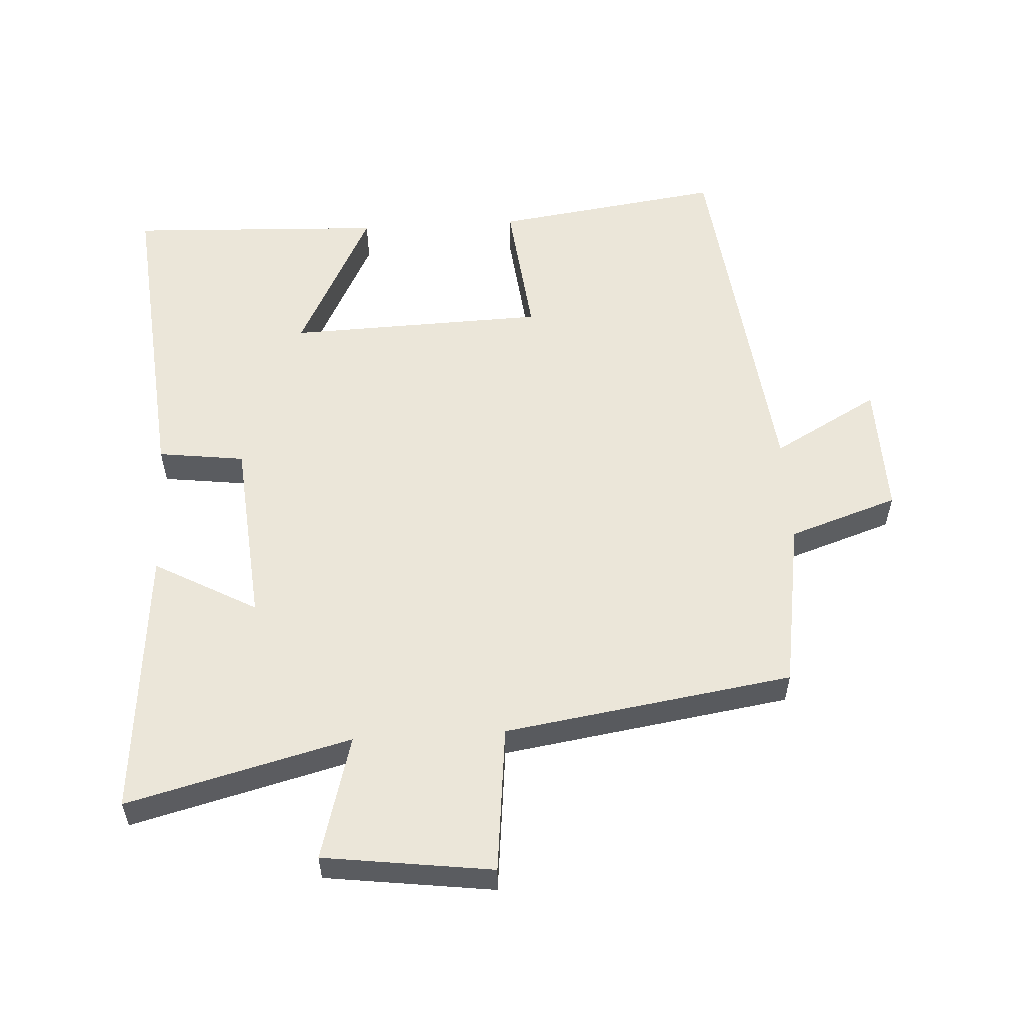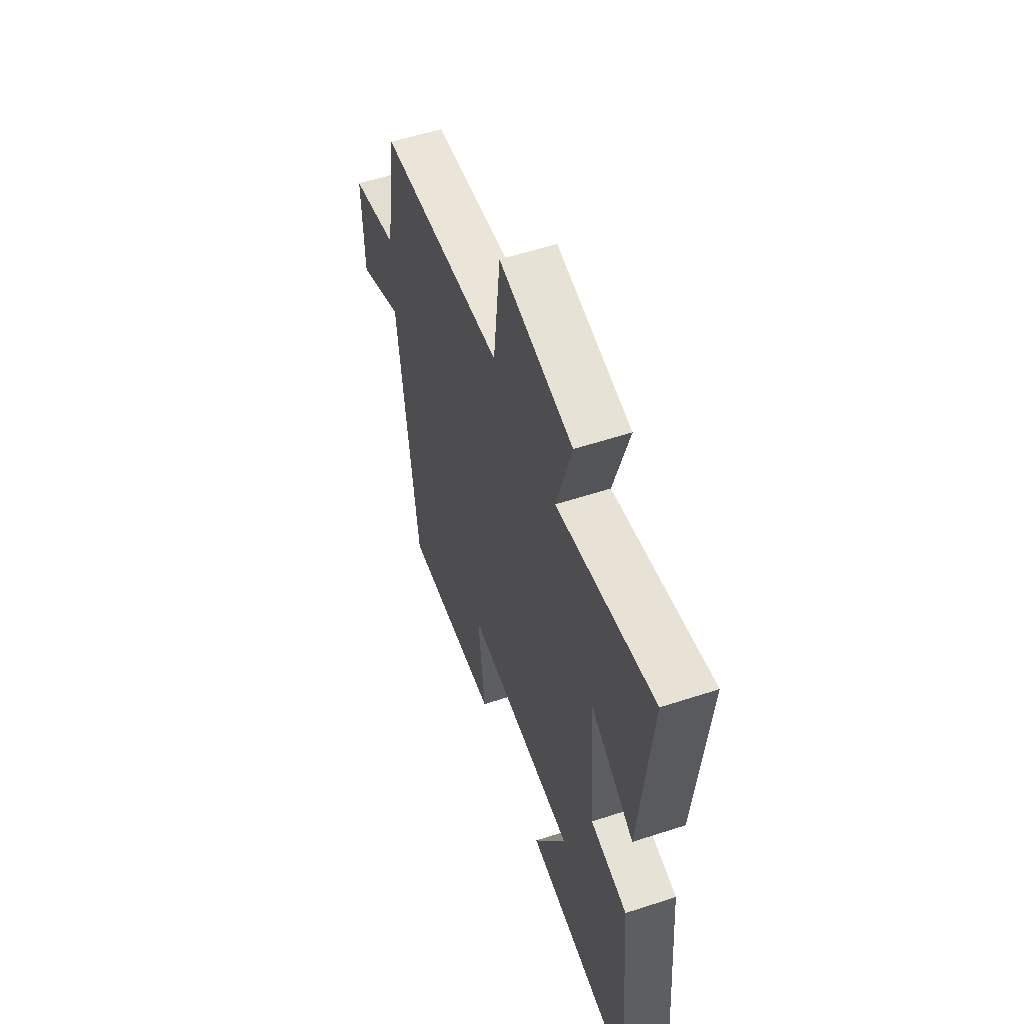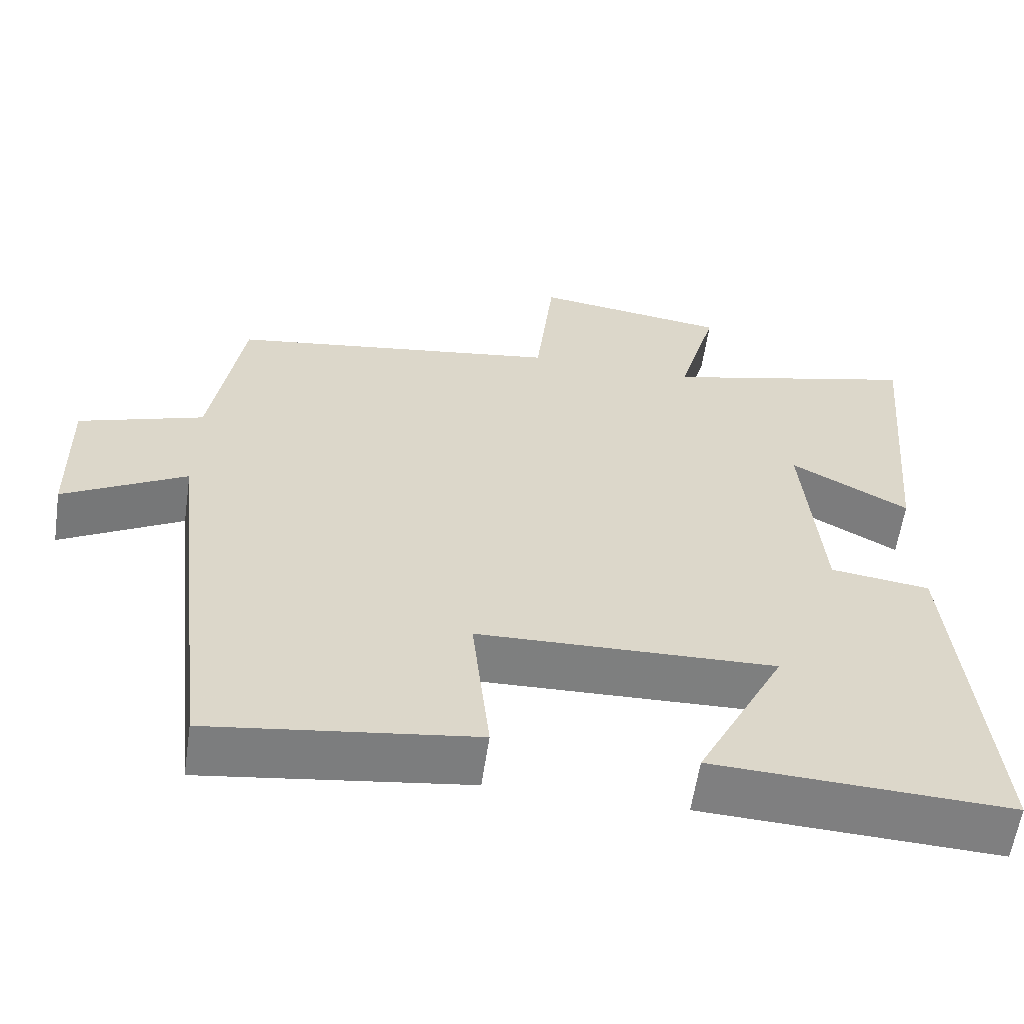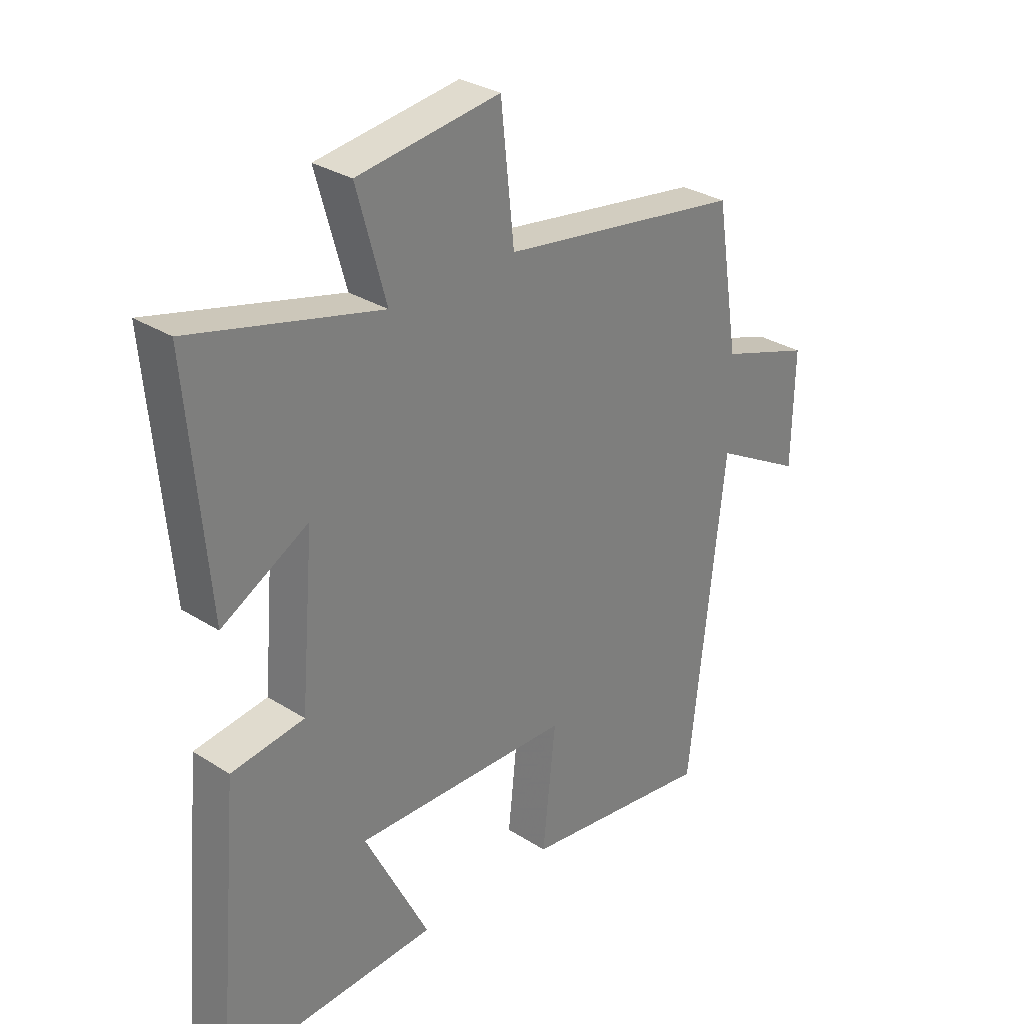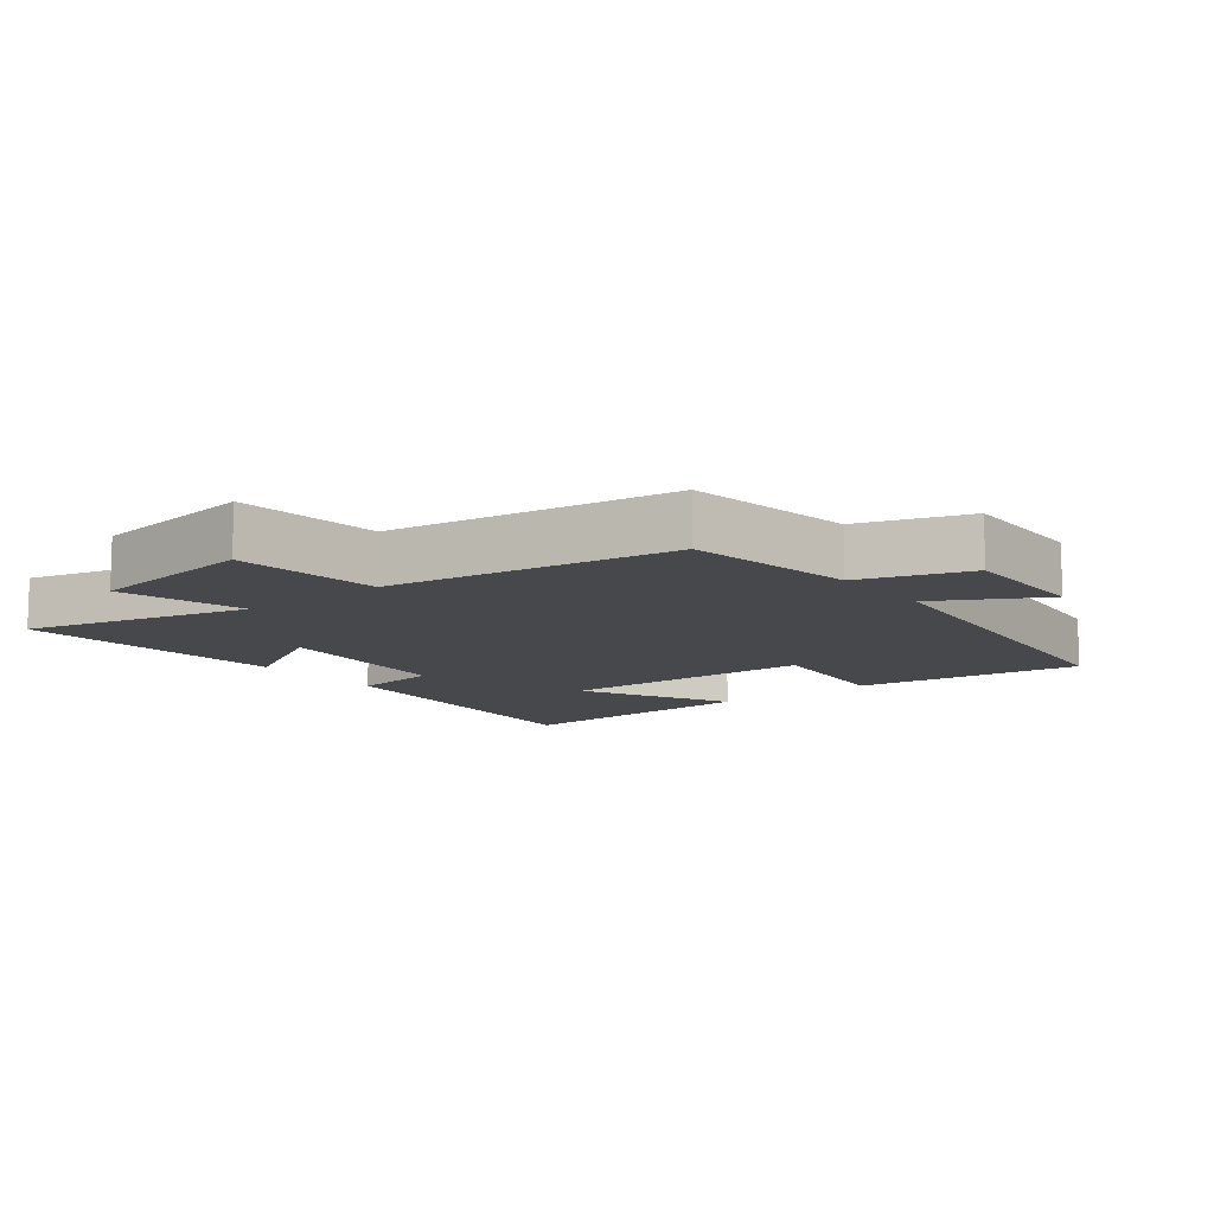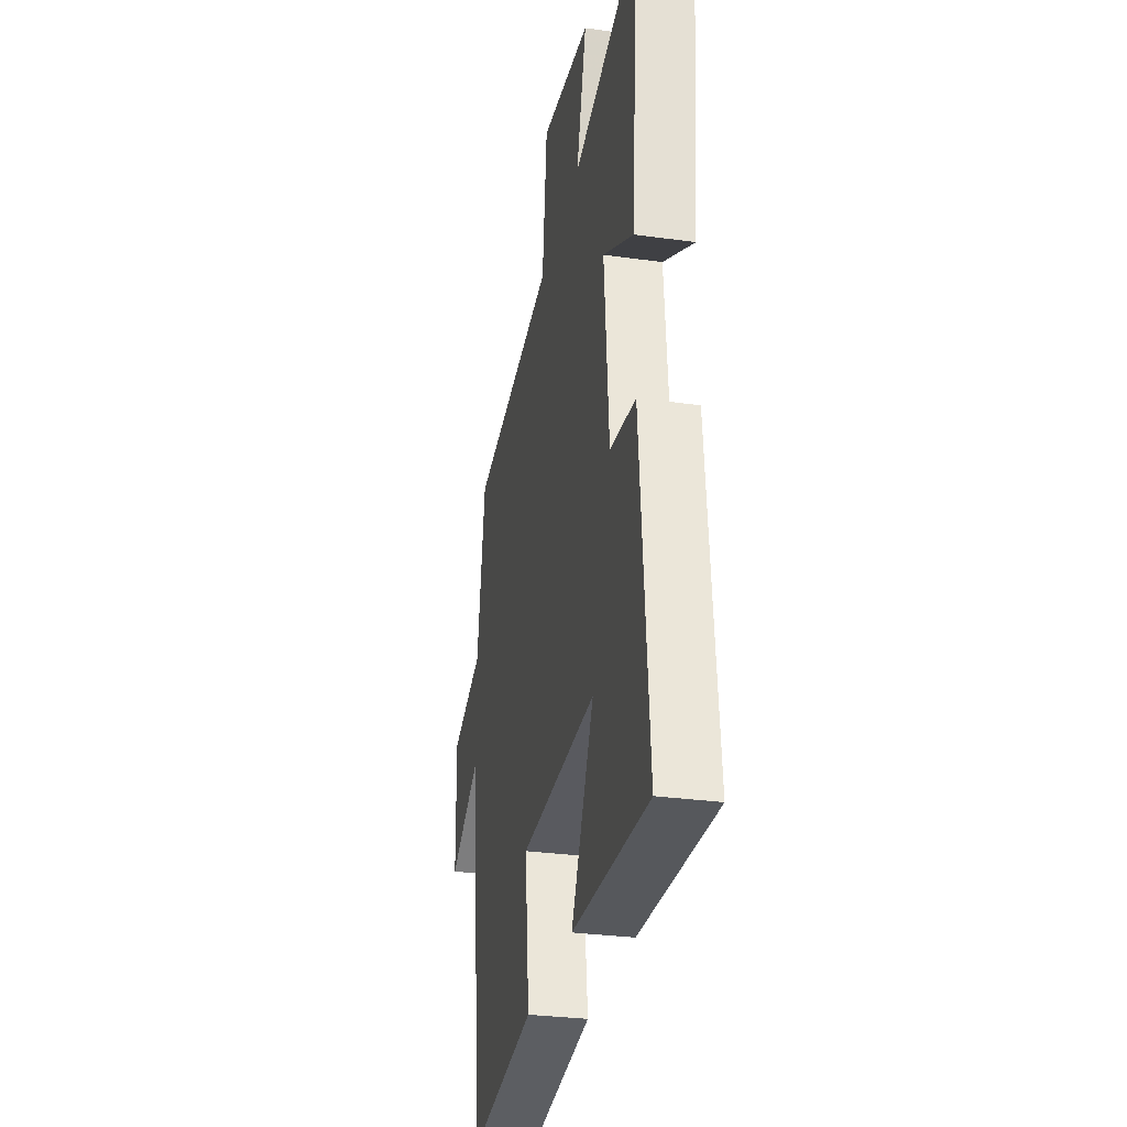
<metadata>
{"format":"obj","ext":"obj","renderer":"f3d","projection":"perspective","resolution":1024,"background":"white","views":[{"elev":56.1,"azim":-3.4,"up":"+Y"},{"elev":57.0,"azim":-108.8,"up":"+Z"},{"elev":-59.7,"azim":171.6,"up":"+Z"},{"elev":30.5,"azim":-47.5,"up":"+Z"},{"elev":-11.2,"azim":38.2,"up":"+Y"},{"elev":-30.2,"azim":-101.4,"up":"+Z"}]}
</metadata>
<code>
v -0.536 0.07 0.586
v -0.2 0.07 0.5
v -0.252 0.07 0.687
v 0.002 0.07 0.721
v 0.026 0.07 0.5
v 0.459 0.07 0.434
v 0.5 0.07 0.178
v 0.664 0.07 0.123
v 0.66 0.07 -0.077
v 0.5 0.07 0.012
v 0.436 0.07 -0.548
v 0.092 0.07 -0.5
v 0.115 0.07 -0.285
v -0.273 0.07 -0.273
v -0.158 0.07 -0.5
v -0.543 0.07 -0.517
v -0.5 0.07 -0.036
v -0.37 0.07 -0.019
v -0.346 0.07 0.263
v -0.5 0.07 0.178
v -0.536 0 0.586
v -0.2 0 0.5
v -0.252 0 0.687
v 0.002 0 0.721
v 0.026 0 0.5
v 0.459 0 0.434
v 0.5 0 0.178
v 0.664 0 0.123
v 0.66 0 -0.077
v 0.5 0 0.012
v 0.436 0 -0.548
v 0.092 0 -0.5
v 0.115 0 -0.285
v -0.273 0 -0.273
v -0.158 0 -0.5
v -0.543 0 -0.517
v -0.5 0 -0.036
v -0.37 0 -0.019
v -0.346 0 0.263
v -0.5 0 0.178
f 19 20 1 2
f 18 19 2
f 16 17 18
f 14 15 16
f 14 16 18
f 13 14 18 2
f 10 11 12 13
f 7 8 9 10
f 5 6 7 10
f 5 10 13 2
f 2 3 4 5
f 22 21 40 39
f 22 39 38
f 38 37 36
f 36 35 34
f 38 36 34
f 22 38 34 33
f 33 32 31 30
f 30 29 28 27
f 30 27 26 25
f 22 33 30 25
f 25 24 23 22
f 1 21 22 2
f 2 22 23 3
f 3 23 24 4
f 4 24 25 5
f 5 25 26 6
f 6 26 27 7
f 7 27 28 8
f 8 28 29 9
f 9 29 30 10
f 10 30 31 11
f 11 31 32 12
f 12 32 33 13
f 13 33 34 14
f 14 34 35 15
f 15 35 36 16
f 16 36 37 17
f 17 37 38 18
f 18 38 39 19
f 19 39 40 20
f 20 40 21 1

</code>
